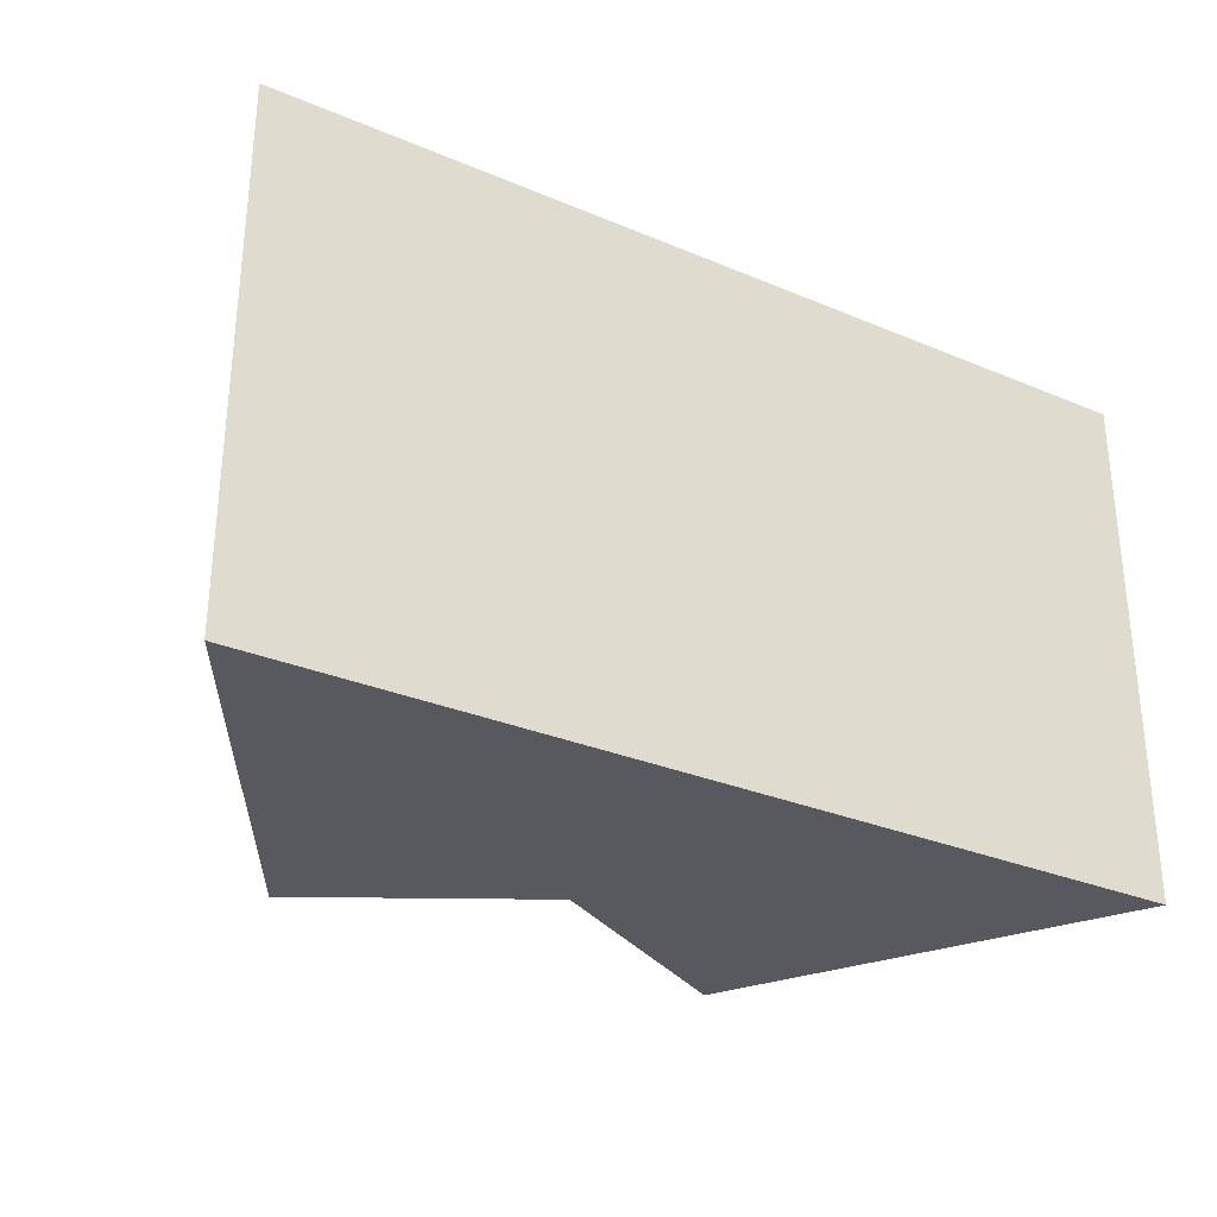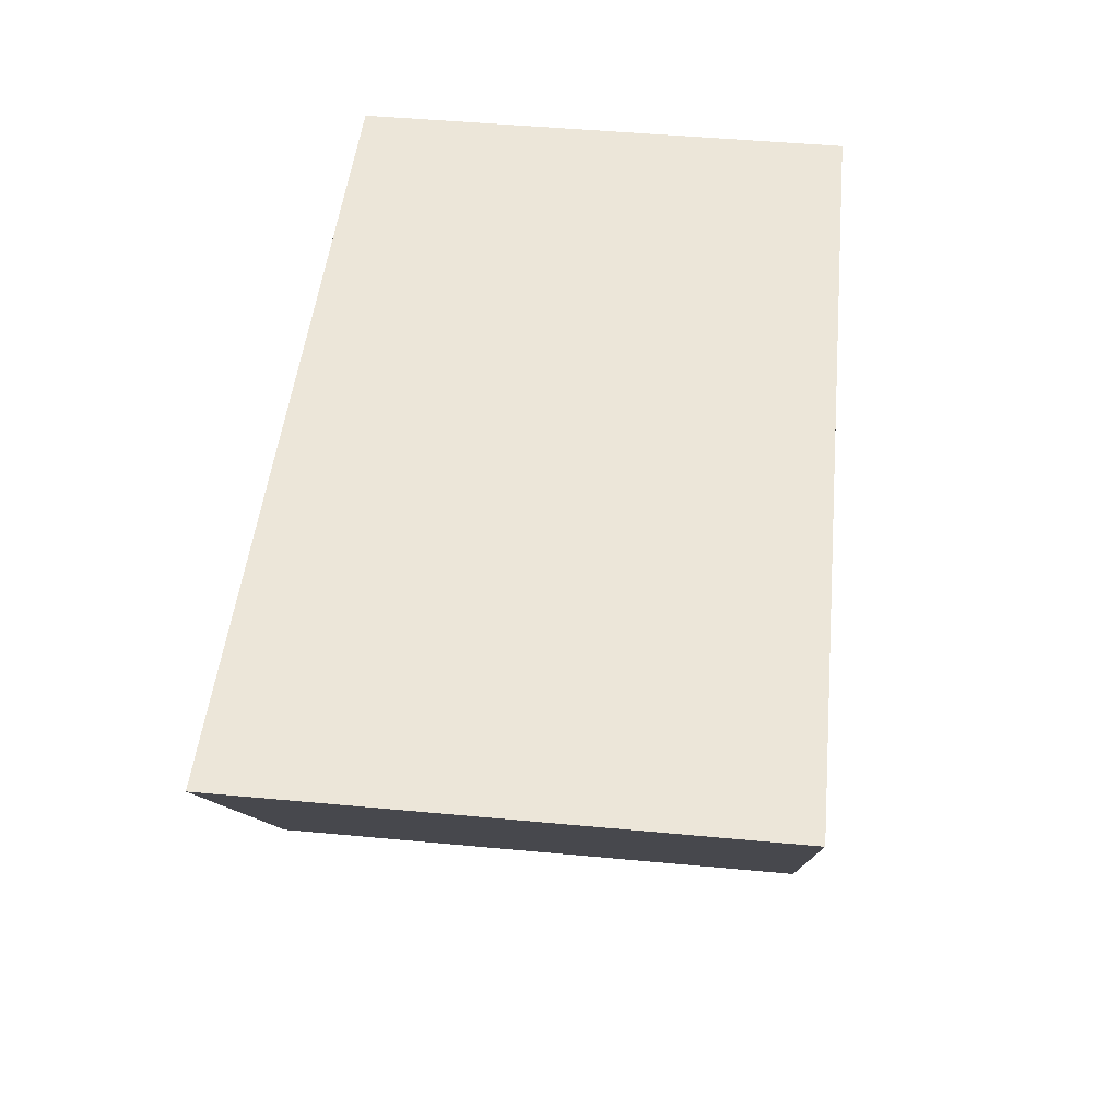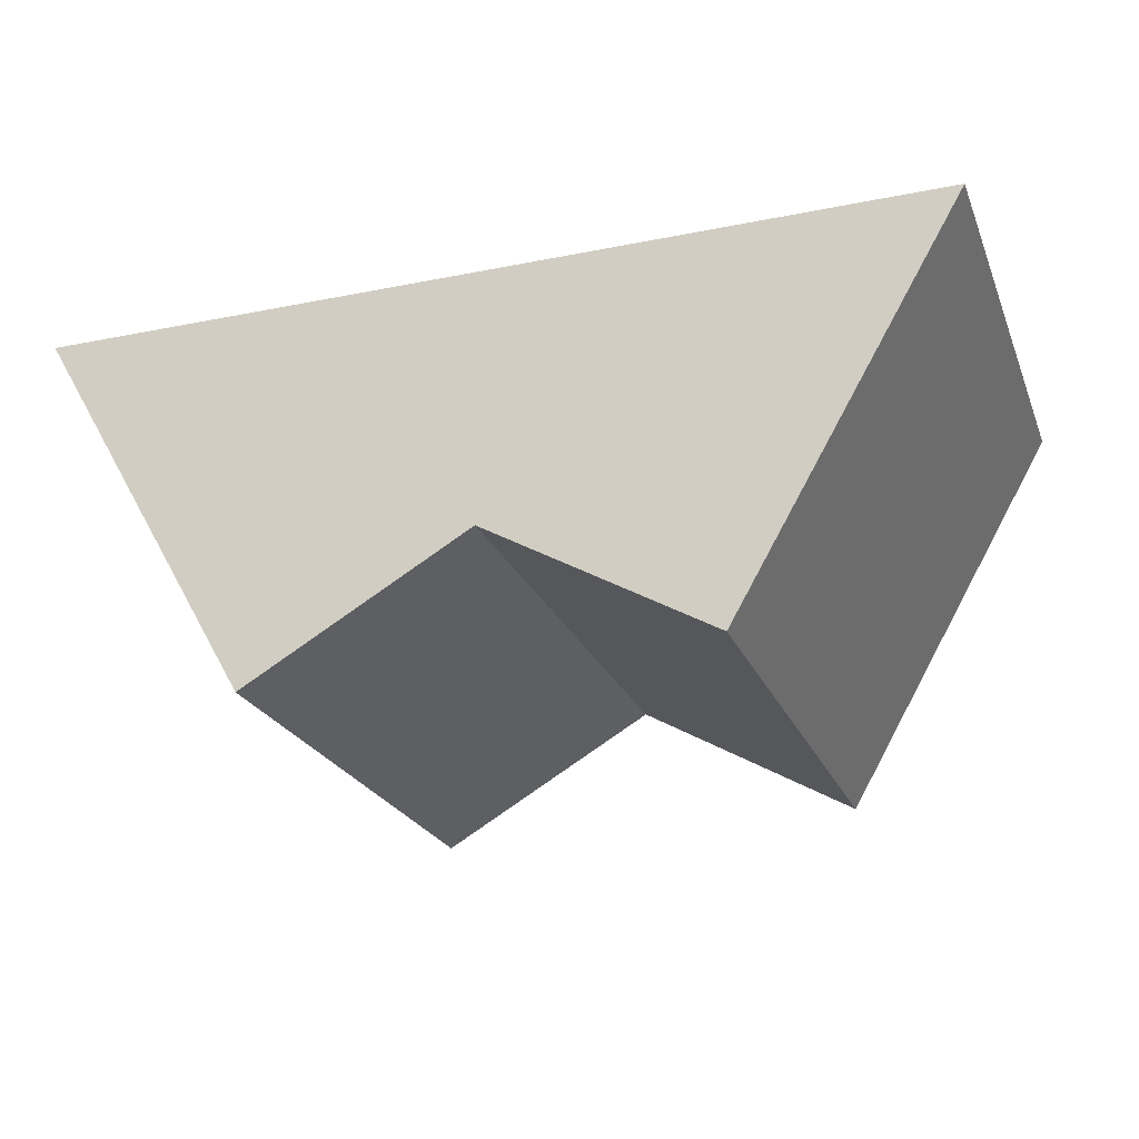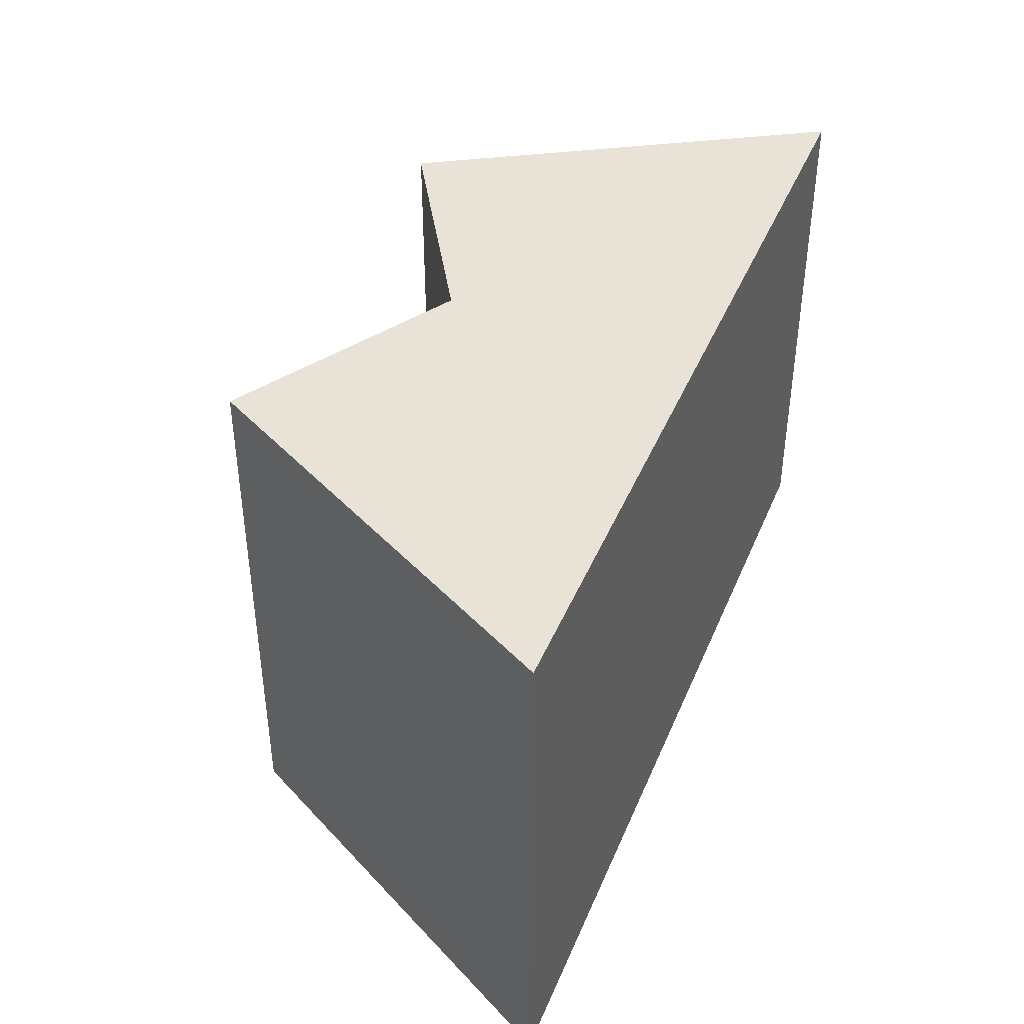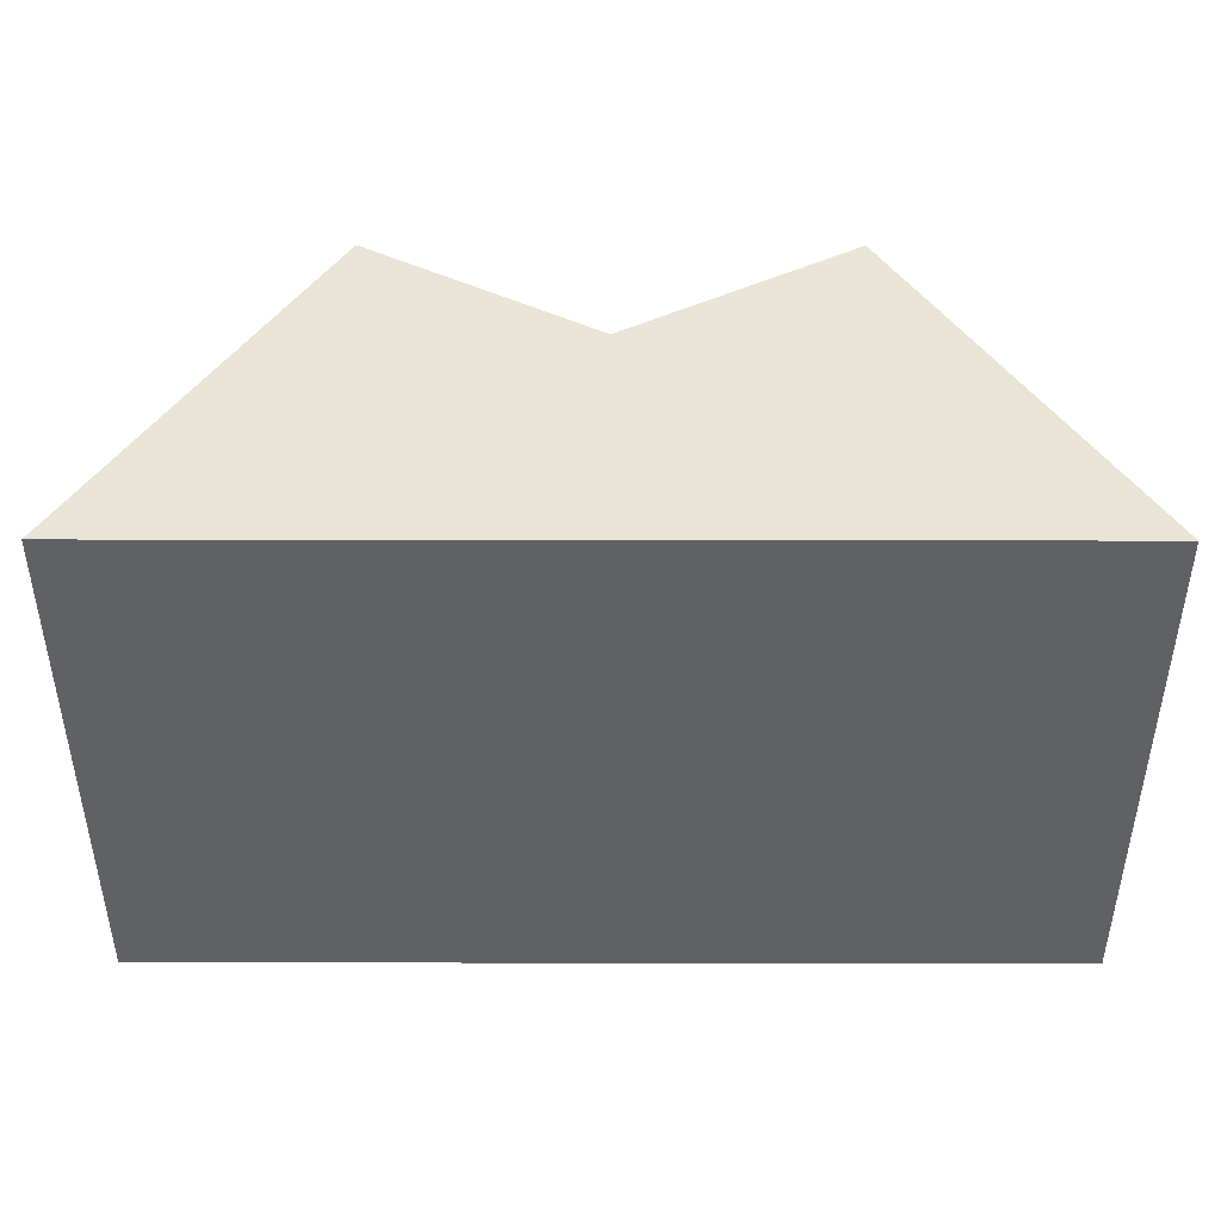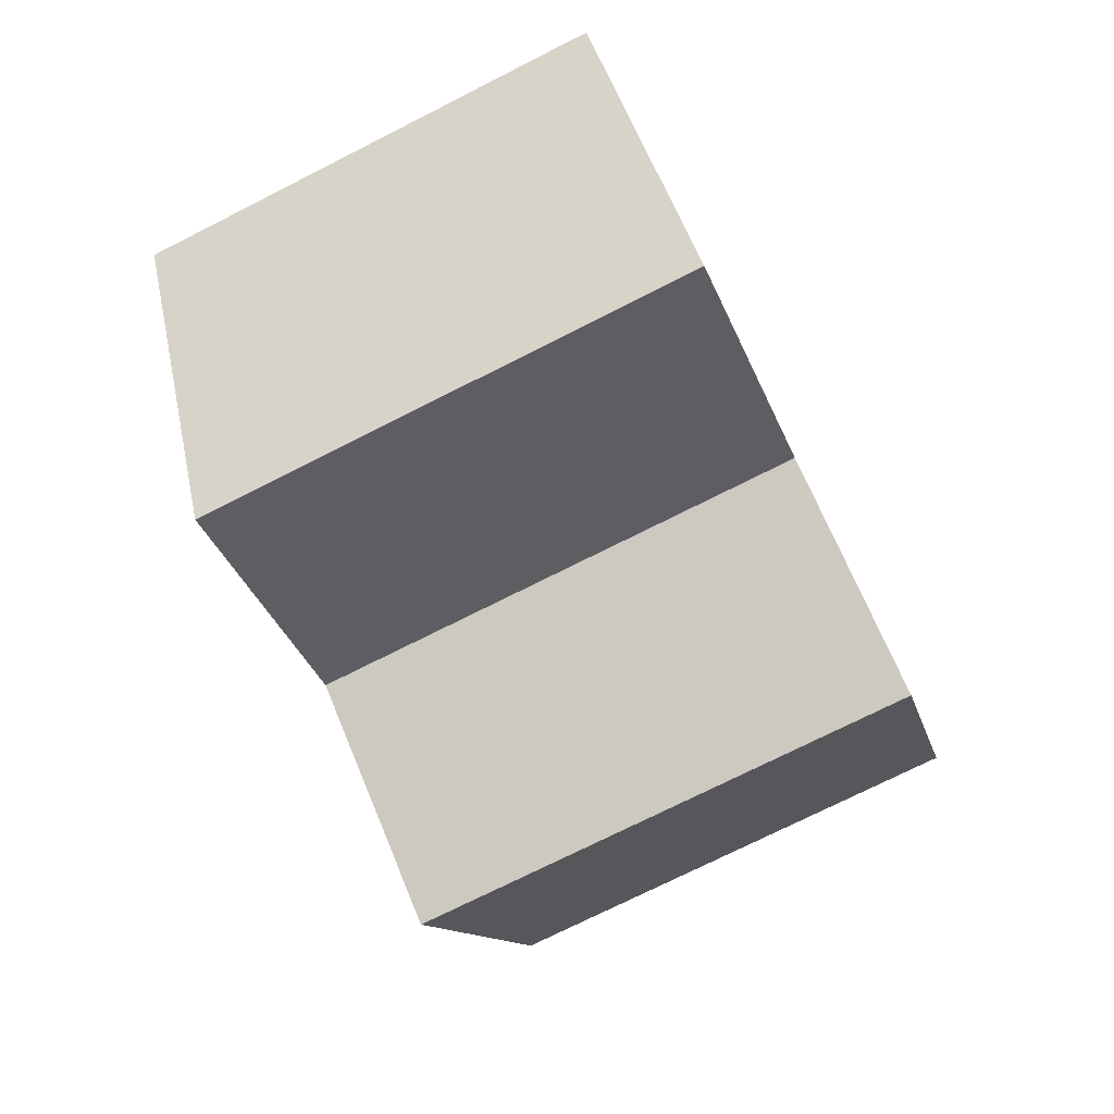
<metadata>
{"format":"obj","ext":"obj","renderer":"f3d","projection":"perspective","resolution":1024,"background":"white","views":[{"elev":-30.3,"azim":-31.3,"up":"+Y"},{"elev":48.9,"azim":-84.1,"up":"+Z"},{"elev":-23.6,"azim":-161.3,"up":"+Z"},{"elev":41.4,"azim":-68.6,"up":"+Y"},{"elev":43.6,"azim":0.1,"up":"+Y"},{"elev":-75.8,"azim":116.6,"up":"+Z"}]}
</metadata>
<code>
o tile_110_110_Cylinder.051
v 0.866 -0.5 0.5
v 0.866 0.5 0.5
v -0.866 -0.5 0.5
v -0.866 0.5 0.5
v 0.433 -0.5 -0.25
v 0.433 0.5 -0.25
v -0 -0.5 0.5
v 0 0.5 0.5
v -0.433 -0.5 -0.25
v -0.433 0.5 -0.25
v -0 0.5 -0
v 0.866 0 0.5
v -0.866 0 0.5
v -0.433 0 -0.25
v -0 -0.5 -0
v 0.433 0 -0.25
v -0 0 0.5
v -0 0 -0
f 16 6 2 12
f 17 8 4 13
f 7 15 5 1
f 13 4 10 14
f 7 17 13 3
f 12 2 8 17
f 3 13 14 9
f 8 2 6 11
f 1 12 17 7
f 8 11 10 4
f 5 16 12 1
f 9 15 7 3
f 14 18 15 9
f 16 5 15 18
f 10 11 18 14
f 11 6 16 18

</code>
